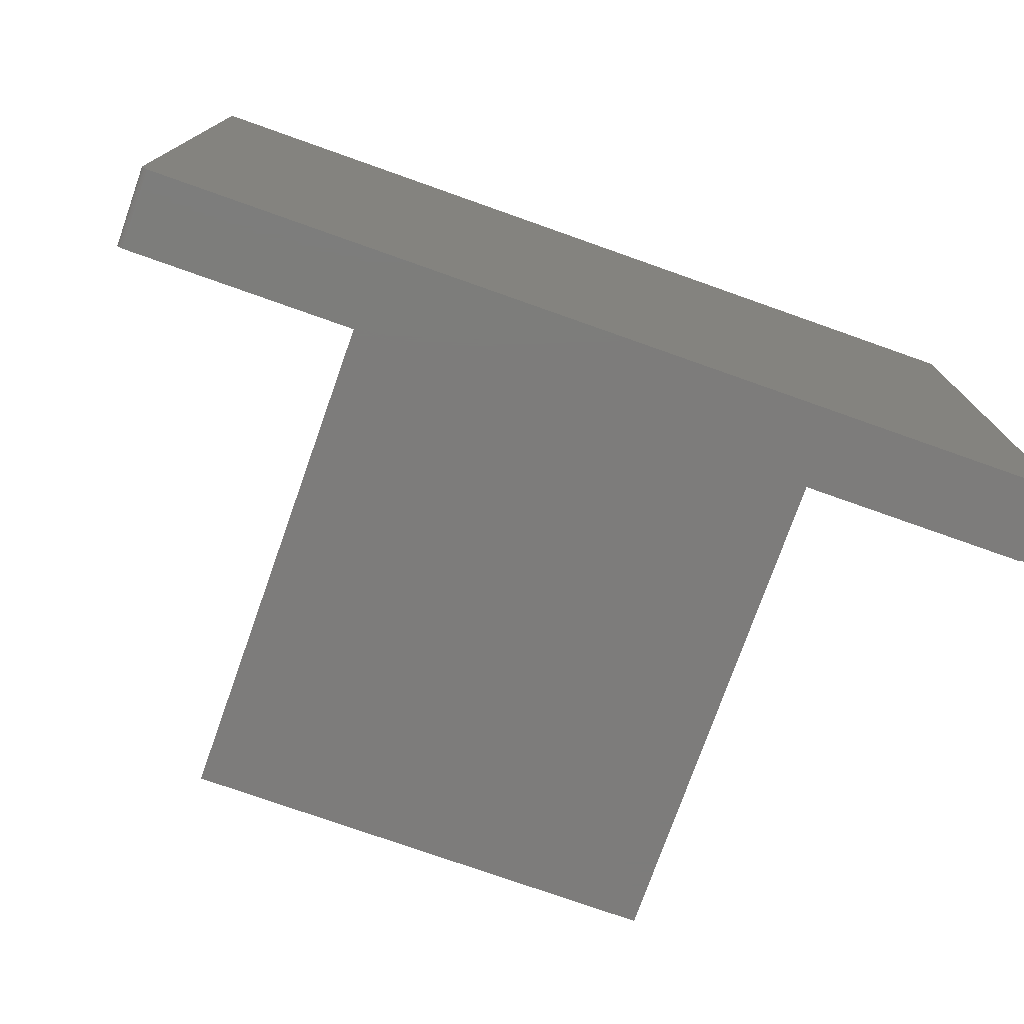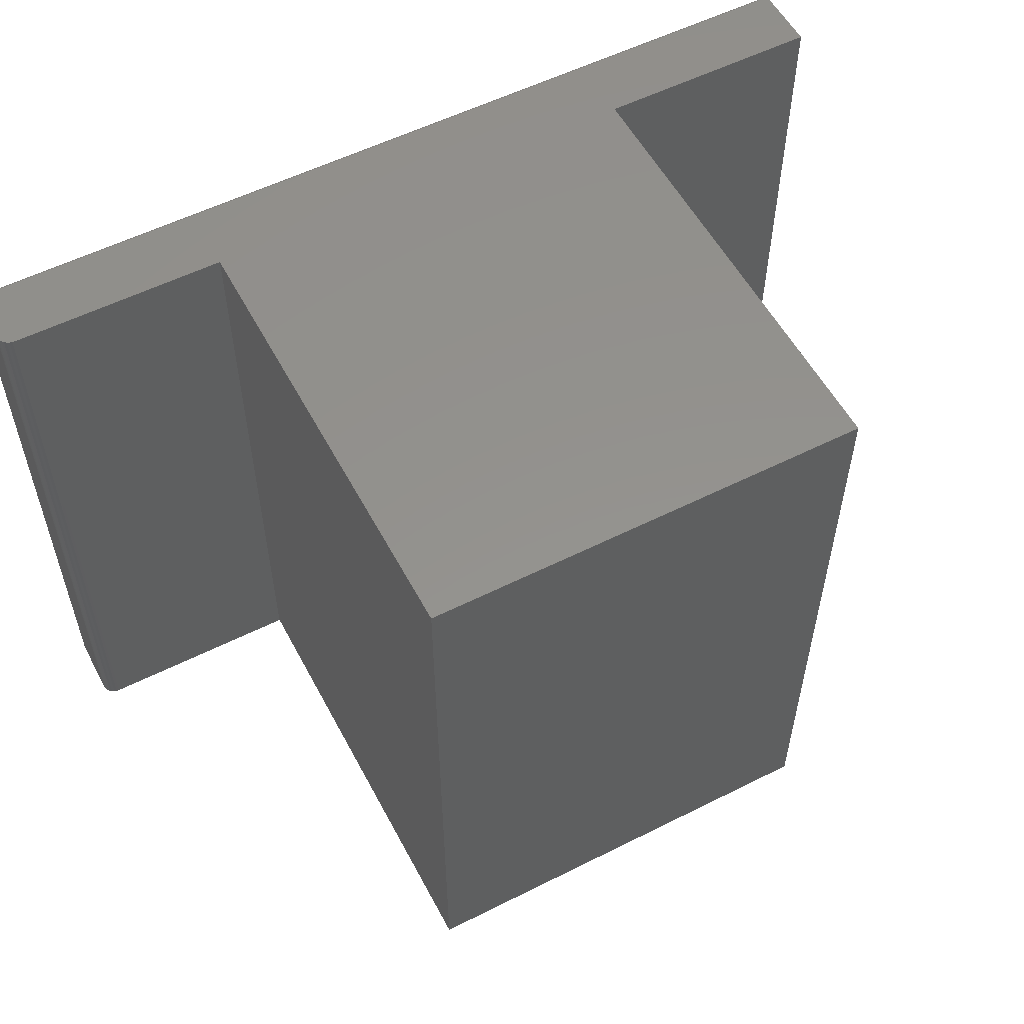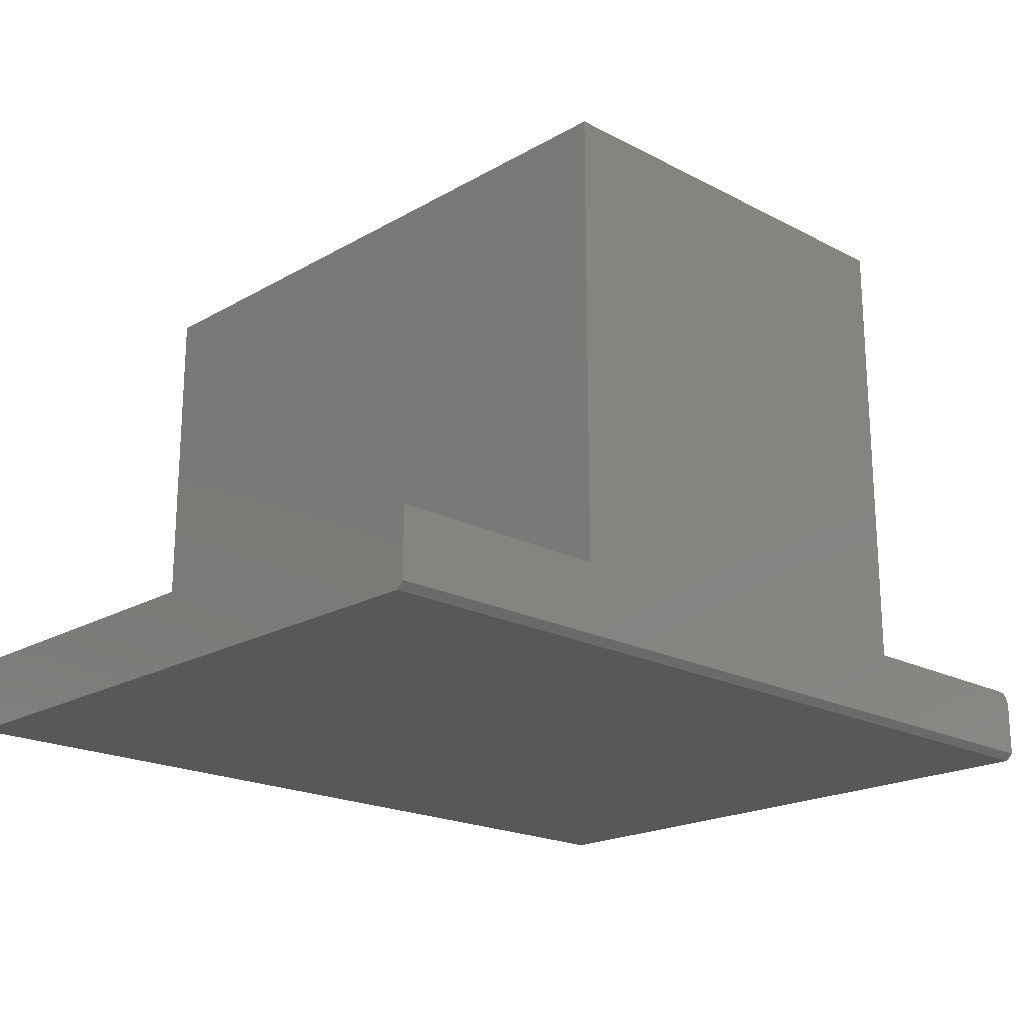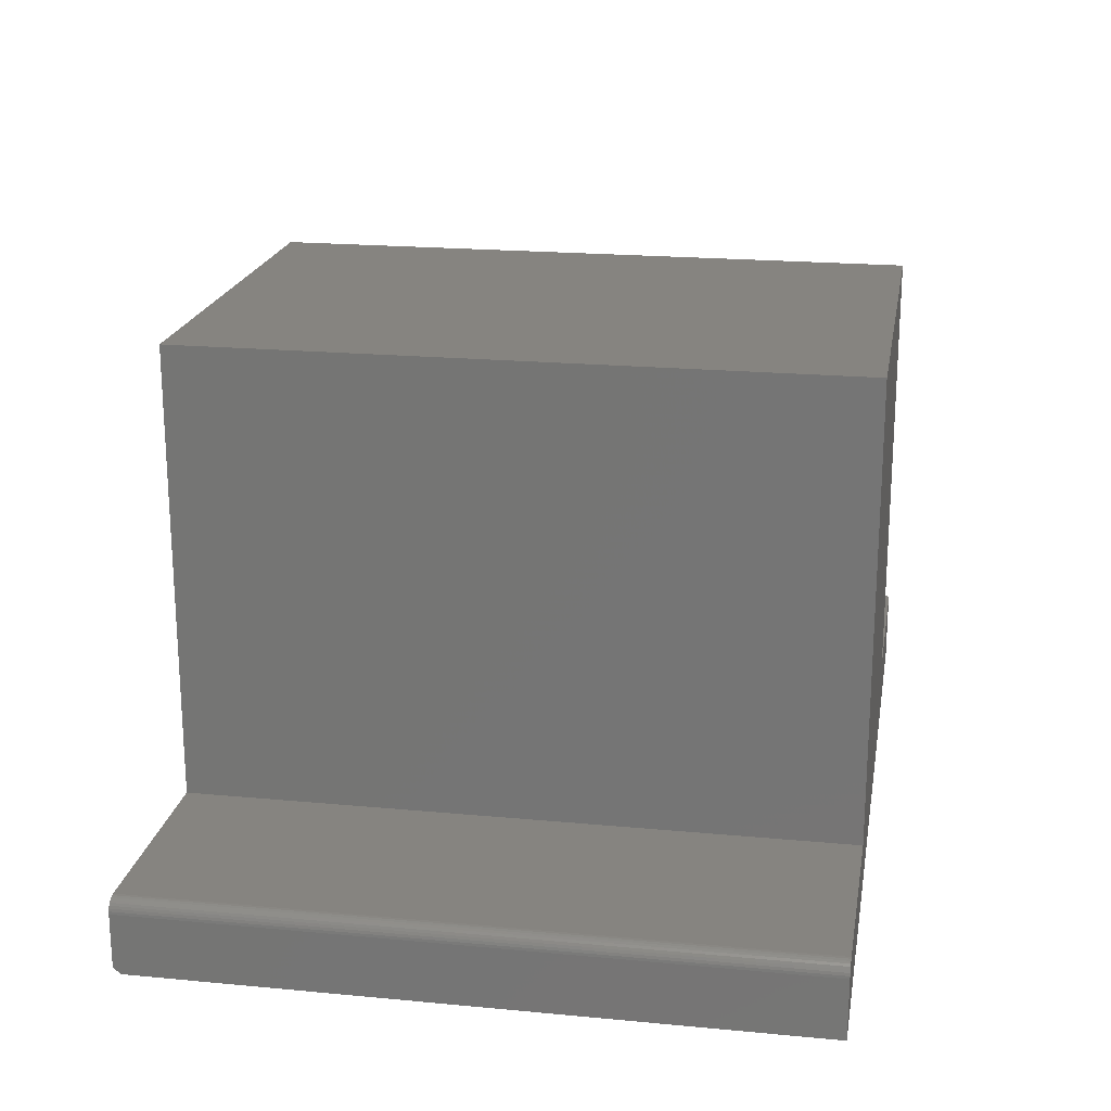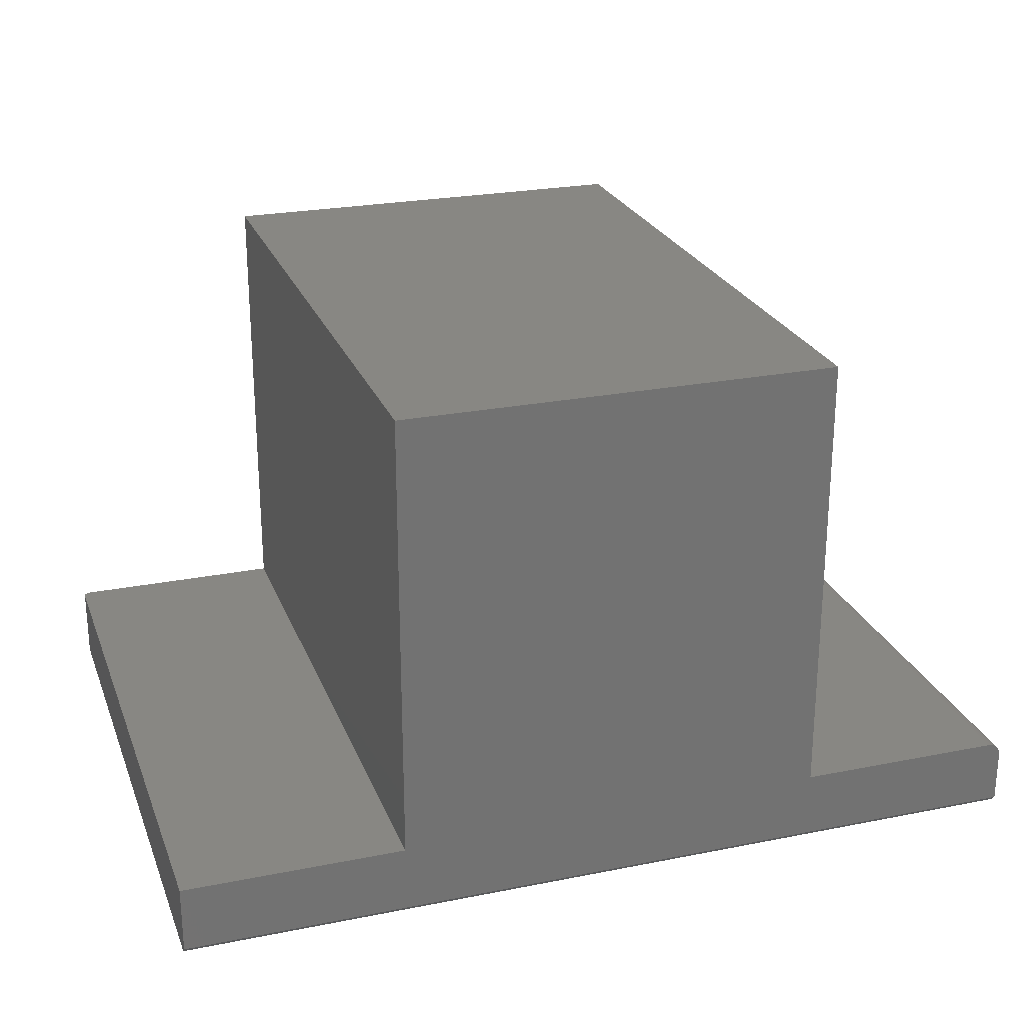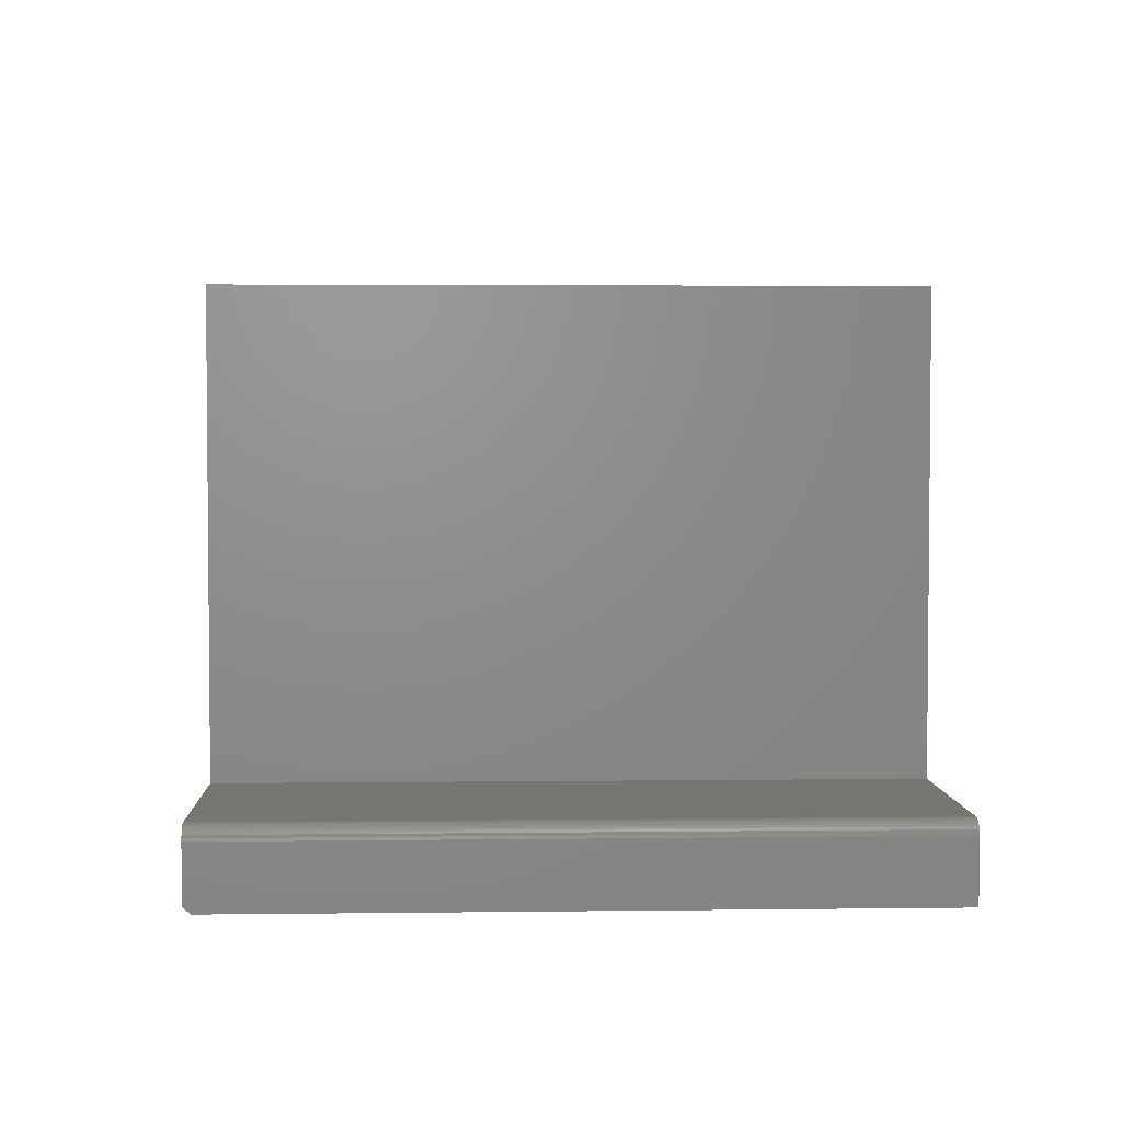
<metadata>
{"format":"stl","ext":"stl","renderer":"f3d","projection":"perspective","resolution":1024,"background":"white","views":[{"elev":-75.9,"azim":160.5,"up":"+Y"},{"elev":55.8,"azim":-27.8,"up":"+Y"},{"elev":-20.0,"azim":136.3,"up":"+Z"},{"elev":20.2,"azim":-80.2,"up":"+Z"},{"elev":24.6,"azim":161.9,"up":"+Z"},{"elev":3.4,"azim":-92.4,"up":"+Z"}]}
</metadata>
<code>
# stl→obj: 50 verts, 96 faces
v -0.4954 -0.75 0.07963
v -0.4904 -0.75 0.08302
v -0.4931 -0.75 0.08158
v 0.4922 -0.75 0.08421
v -0.4974 -0.75 0.07727
v -0.4988 -0.75 0.07456
v -0.4997 -0.75 0.07163
v -0.5 -0.75 0.06859
v -0.5 -0.75 0
v 0.4922 -0.75 -6.075e-17
v 0.2474 -0.75 0.08421
v -0.2474 -0.75 0.08421
v -0.4844 -0.75 0.08421
v -0.4874 -0.75 0.08391
v -0.2474 -0.75 0.6
v 0.2474 -0.75 0.6
v -0.4931 3.855e-19 0.08158
v -0.4904 5.354e-19 0.08302
v -0.4954 2.54e-19 0.07963
v 0.5 5.551e-17 0.08421
v 0.5 5.551e-17 0.007812
v -0.5 2.656e-35 0.007812
v -0.5 2.331e-34 0.06859
v -0.4997 1.667e-20 0.07163
v -0.4988 6.602e-20 0.07456
v -0.4974 1.462e-19 0.07727
v -0.4874 6.981e-19 0.08391
v -0.4844 8.674e-19 0.08421
v -0.2474 1.402e-17 0.08421
v 0.2474 4.149e-17 0.08421
v -0.2474 1.402e-17 0.6
v 0.2474 4.149e-17 0.6
v -0.5 -0.007812 0
v 0.5 -0.7422 0.08421
v 0.5 -0.7422 -6.123e-17
v 0.5 -0.007812 -6.123e-17
v 0.4965 -0.7487 -6.102e-17
v 0.4987 -0.7465 -6.115e-17
v 0.4977 -0.7477 -6.109e-17
v 0.4952 -0.7494 -6.094e-17
v 0.4937 -0.7498 -6.085e-17
v 0.4998 -0.7437 -6.122e-17
v 0.4994 -0.7452 -6.12e-17
v 0.4937 -0.7498 0.08421
v 0.4952 -0.7494 0.08421
v 0.4965 -0.7487 0.08421
v 0.4977 -0.7477 0.08421
v 0.4987 -0.7465 0.08421
v 0.4994 -0.7452 0.08421
v 0.4998 -0.7437 0.08421
f 1 2 3
f 4 2 1
f 4 1 5
f 4 5 6
f 4 6 7
f 4 7 8
f 4 8 9
f 4 9 10
f 2 4 11
f 2 11 12
f 2 12 13
f 2 13 14
f 12 11 15
f 15 11 16
f 17 18 19
f 20 21 22
f 20 22 23
f 20 23 24
f 20 24 25
f 20 25 26
f 20 26 19
f 20 19 18
f 18 27 28
f 18 28 29
f 18 29 30
f 18 30 20
f 29 31 30
f 30 31 32
f 9 8 33
f 33 8 23
f 33 23 22
f 12 29 13
f 13 29 28
f 23 8 24
f 24 8 7
f 24 7 25
f 25 7 6
f 25 6 26
f 26 6 5
f 26 5 19
f 19 5 1
f 19 1 17
f 17 1 3
f 17 3 18
f 18 3 2
f 18 2 27
f 27 2 14
f 27 14 28
f 28 14 13
f 34 35 20
f 20 35 36
f 20 36 21
f 37 38 39
f 10 9 33
f 36 38 37
f 36 37 40
f 36 40 41
f 36 41 10
f 36 10 33
f 38 36 35
f 38 35 42
f 38 42 43
f 30 11 4
f 30 4 44
f 30 44 45
f 30 45 46
f 30 46 47
f 30 47 48
f 30 48 49
f 30 49 50
f 30 50 34
f 30 34 20
f 35 34 42
f 42 34 50
f 42 50 43
f 43 50 49
f 43 49 38
f 38 49 48
f 38 48 39
f 39 48 47
f 39 47 37
f 37 47 46
f 37 46 40
f 40 46 45
f 40 45 41
f 41 45 44
f 41 44 10
f 10 44 4
f 33 22 36
f 36 22 21
f 31 29 15
f 15 29 12
f 32 31 16
f 16 31 15
f 30 32 11
f 11 32 16

</code>
